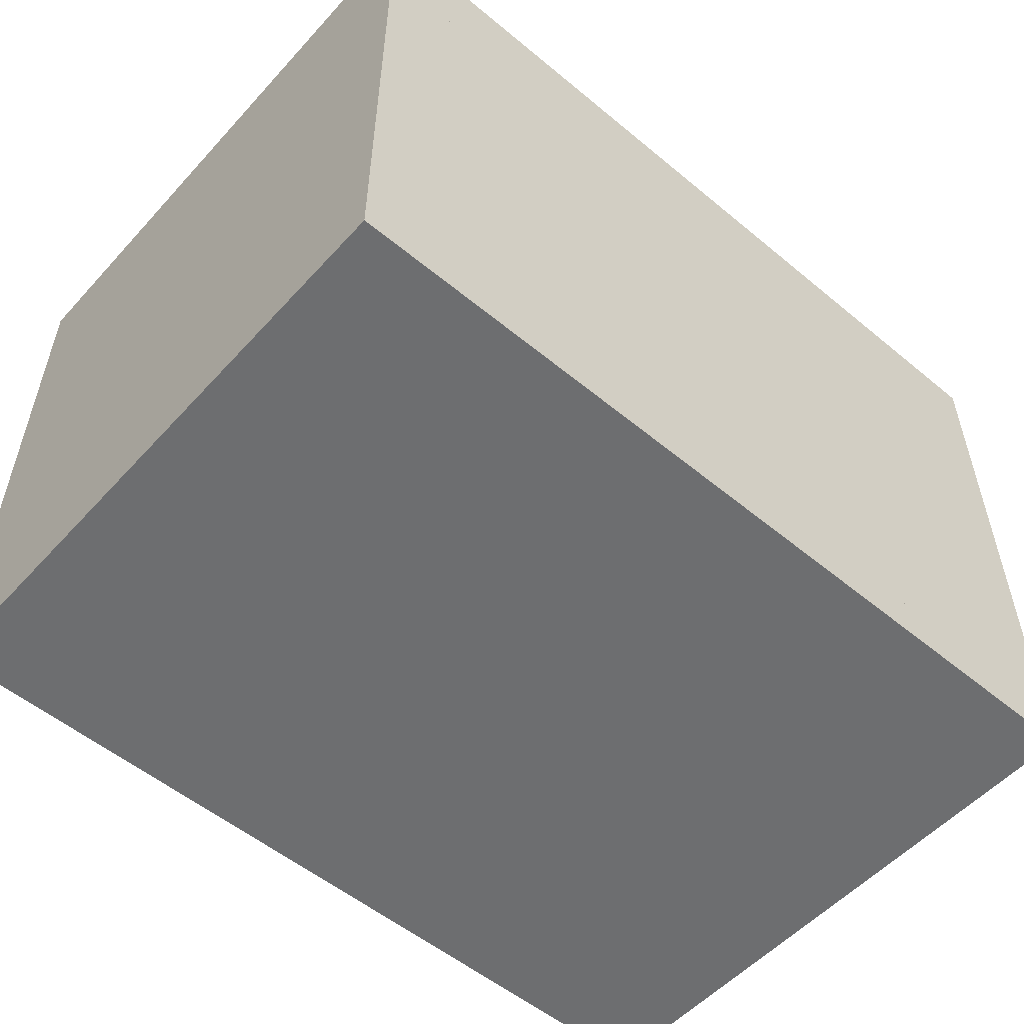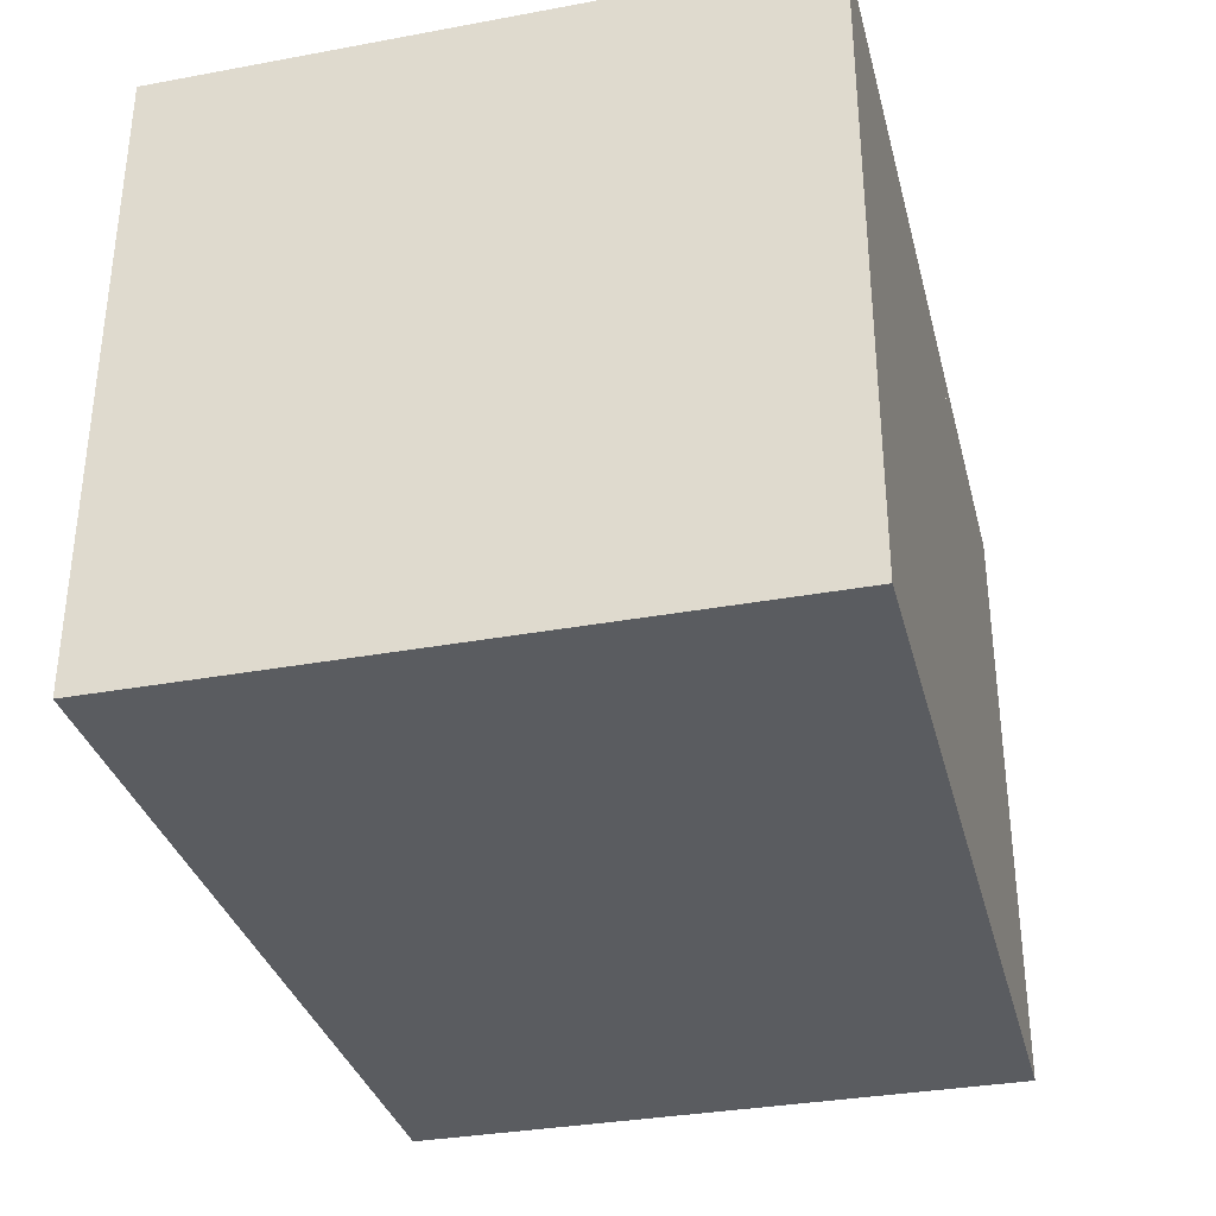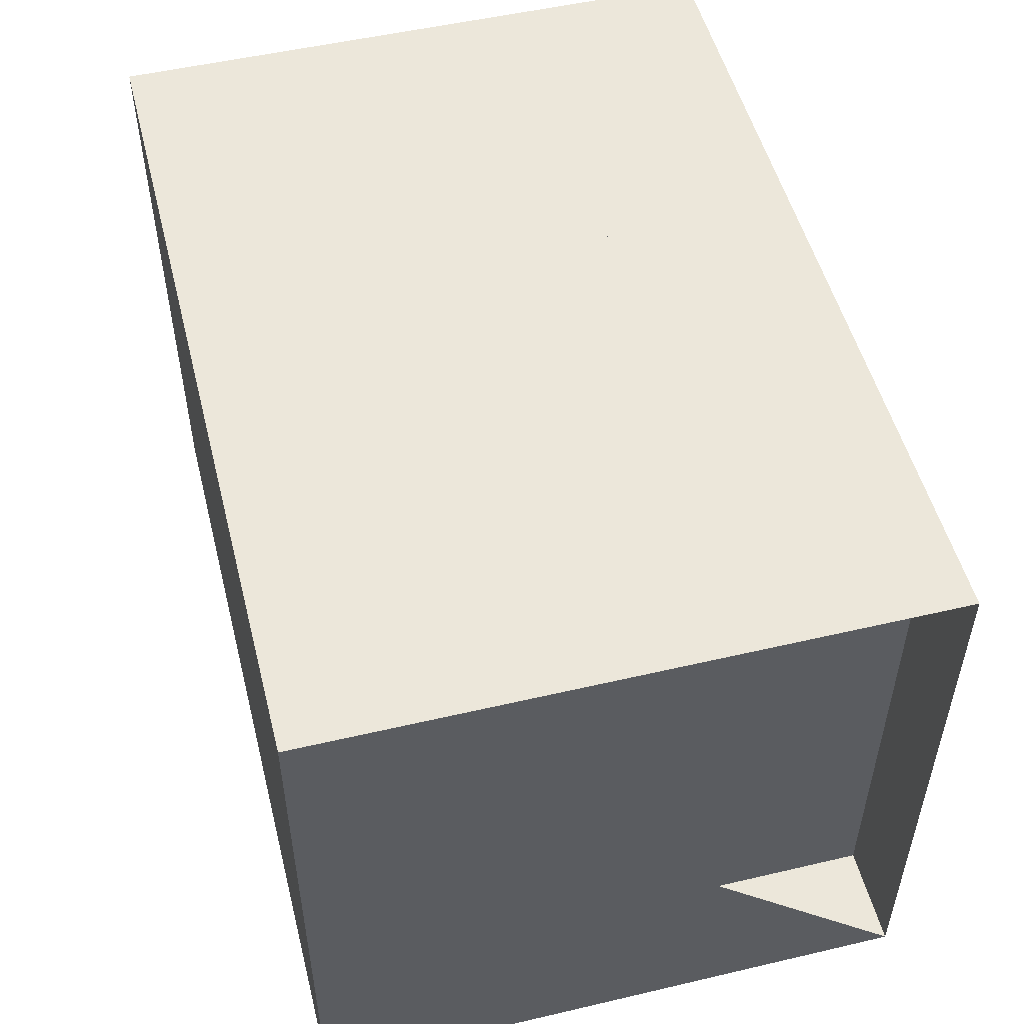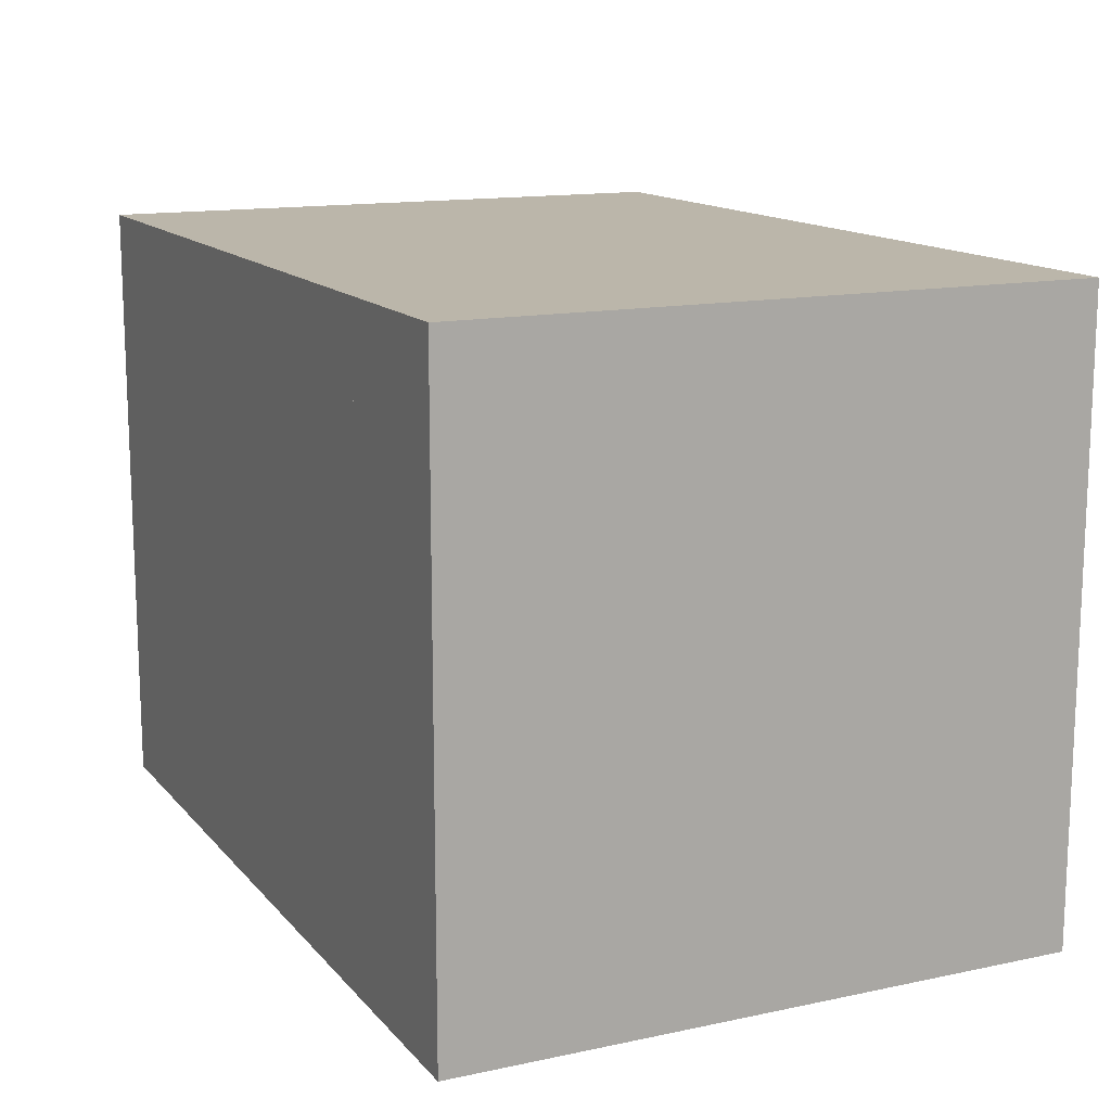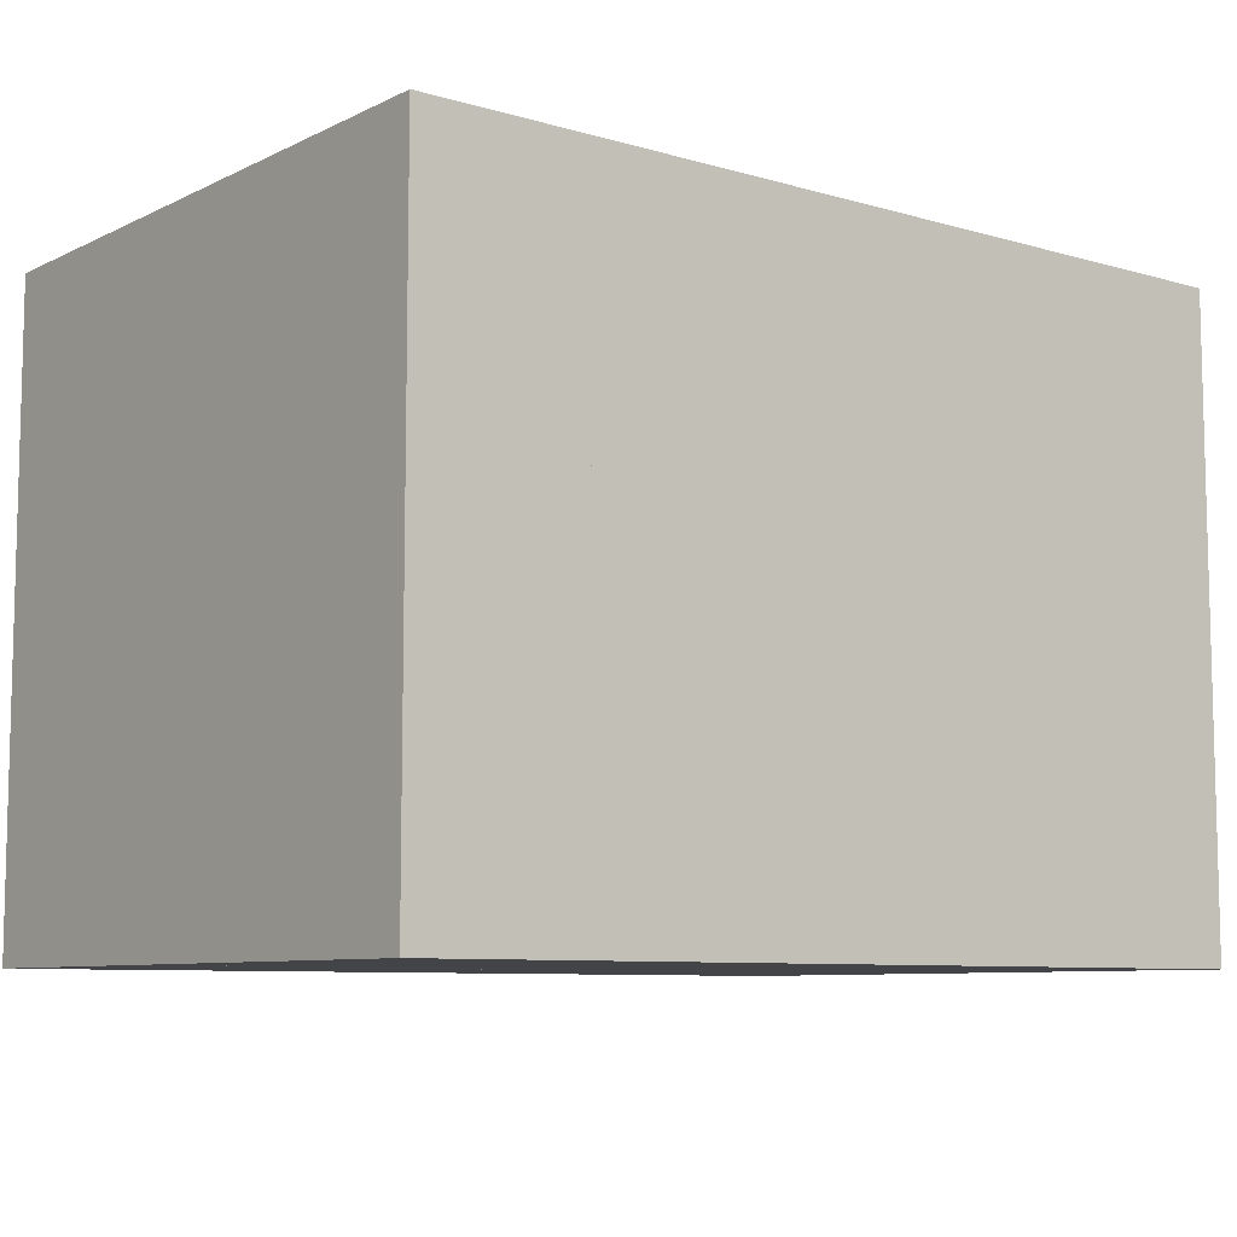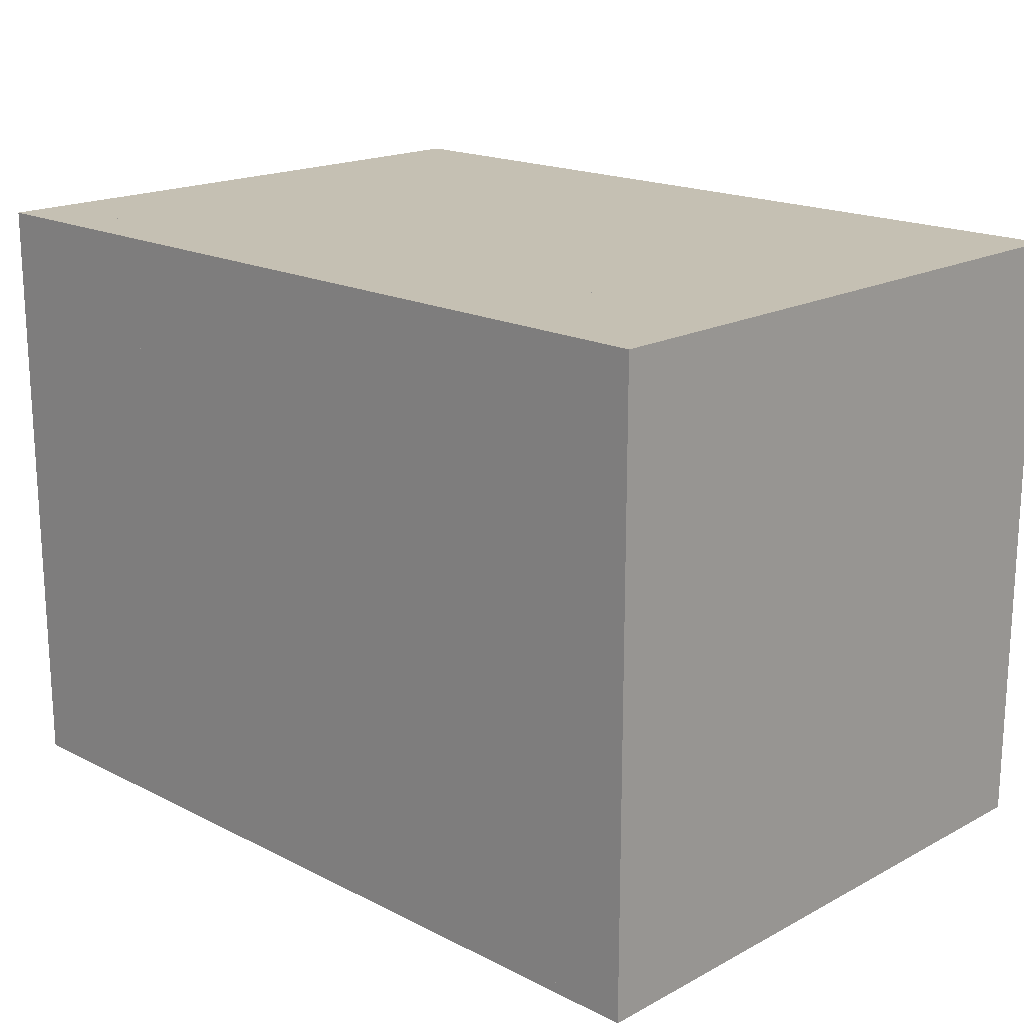
<metadata>
{"format":"obj","ext":"obj","renderer":"f3d","projection":"perspective","resolution":1024,"background":"white","views":[{"elev":-54.3,"azim":138.7,"up":"+Z"},{"elev":-33.6,"azim":104.1,"up":"+Y"},{"elev":51.8,"azim":-104.2,"up":"+Y"},{"elev":13.9,"azim":64.8,"up":"+Z"},{"elev":-8.3,"azim":141.8,"up":"+Y"},{"elev":18.1,"azim":44.3,"up":"+Y"}]}
</metadata>
<code>
v 0 -1 -1
v 0 -1 1
v 0 1 1
v 0 1 -1
v 0.3346 -1 -1
v 0.3346 -1 1
v 0.3346 1 1
v 0.3346 1 -1
v 0.665 -1 -1
v 0.665 -1 1
v 0.665 1 1
v 0.665 1 -1
v 0.9984 -1 -1
v 0.9984 -1 1
v 0.9984 1 1
v 0.9984 1 -1
v 1.332 -1 -1
v 1.332 -1 1
v 1.332 1 1
v 1.332 1 -1
v 1.657 -1 -1
v 1.657 -1 1
v 1.657 1 1
v 1.657 1 -1
v 1.969 -1 -1
v 1.969 -1 1
v 1.969 1 1
v 1.969 1 -1
v 2.272 -1 -1
v 2.272 -1 1
v 2.272 1 1
v 2.272 1 -1
v 2.558 -1 -1
v 2.558 -1 1
v 2.558 1 1
v 2.558 1 -1
v 2.805 -1 -1
v 2.805 -1 1
v 2.805 1 1
v 2.805 1 -1
f 1 2 4 5
f 5 6 7 8
f 5 6 2 1
f 6 7 3 2
f 7 8 4 3
f 8 5 1 4
f 9 10 11 12
f 9 10 6 5
f 10 11 7 6
f 11 12 8 7
f 12 9 5 8
f 13 14 15 16
f 13 14 10 9
f 14 15 11 10
f 15 16 12 11
f 16 13 9 12
f 17 18 19 20
f 17 18 14 13
f 18 19 15 14
f 19 20 16 15
f 20 17 13 16
f 21 22 23 24
f 21 22 18 17
f 22 23 19 18
f 23 24 20 19
f 24 21 17 20
f 25 26 27 28
f 25 26 22 21
f 26 27 23 22
f 27 28 24 23
f 28 25 21 24
f 29 30 31 32
f 29 30 26 25
f 30 31 27 26
f 31 32 28 27
f 32 29 25 28
f 33 34 35 36
f 33 34 30 29
f 34 35 31 30
f 35 36 32 31
f 36 33 29 32
f 37 38 39 40
f 37 38 34 33
f 38 39 35 34
f 39 40 36 35
f 40 37 33 36

</code>
